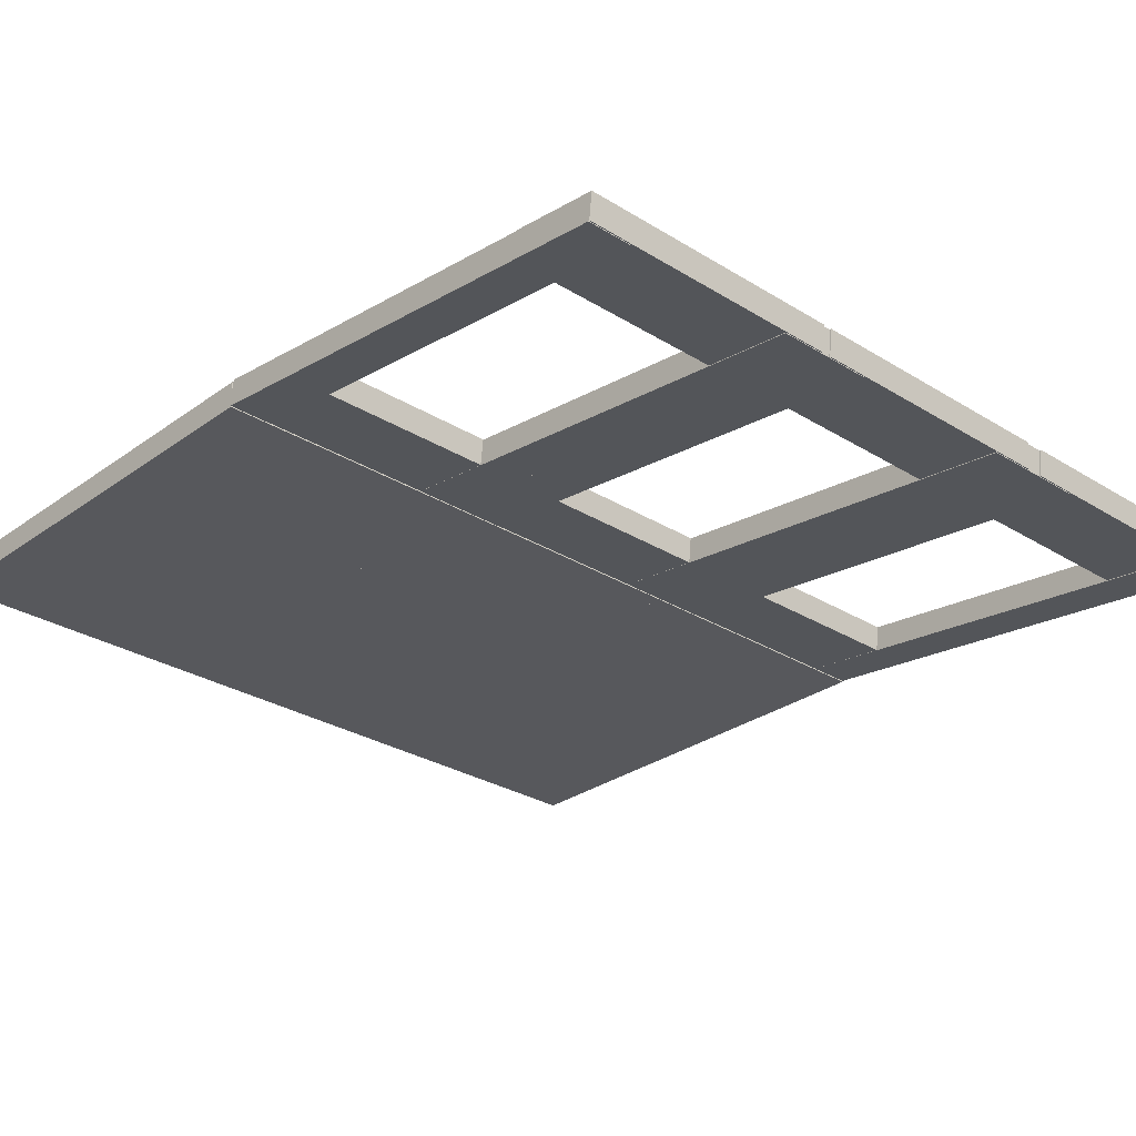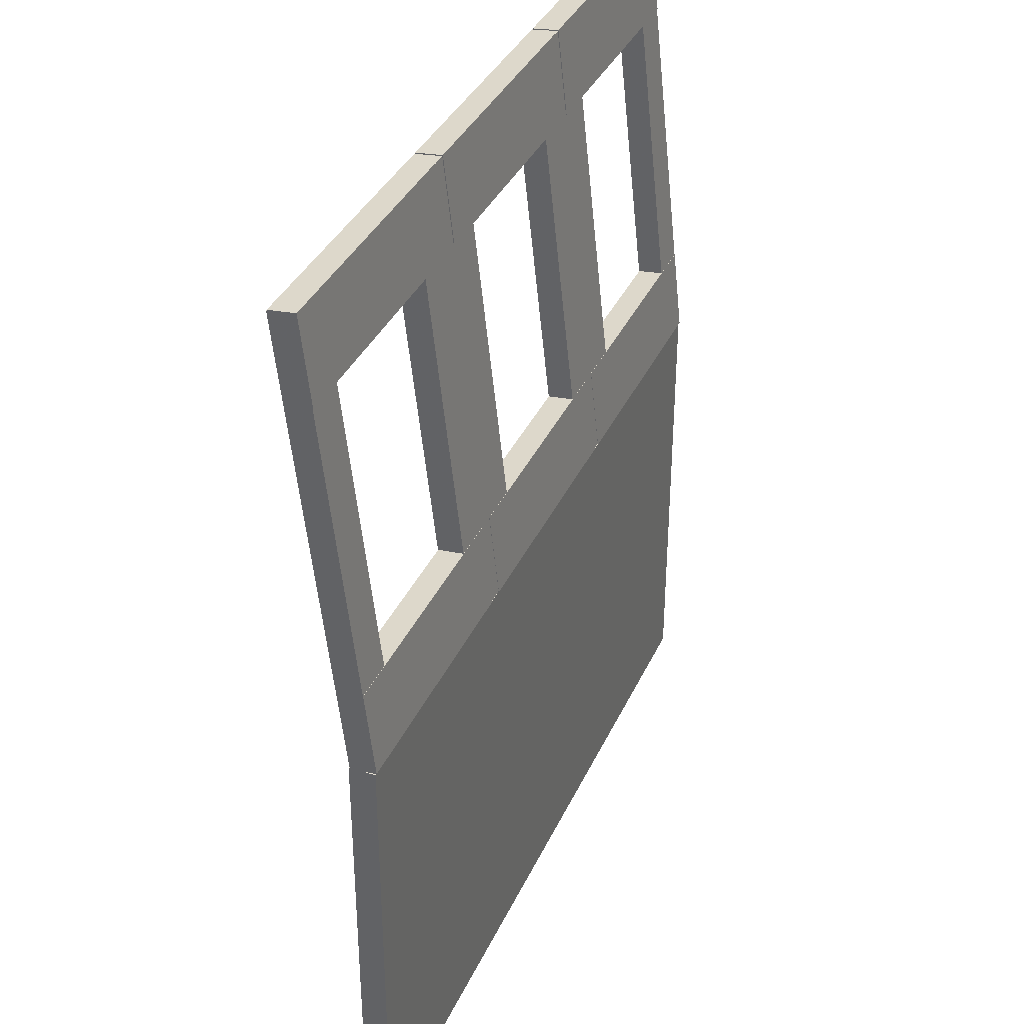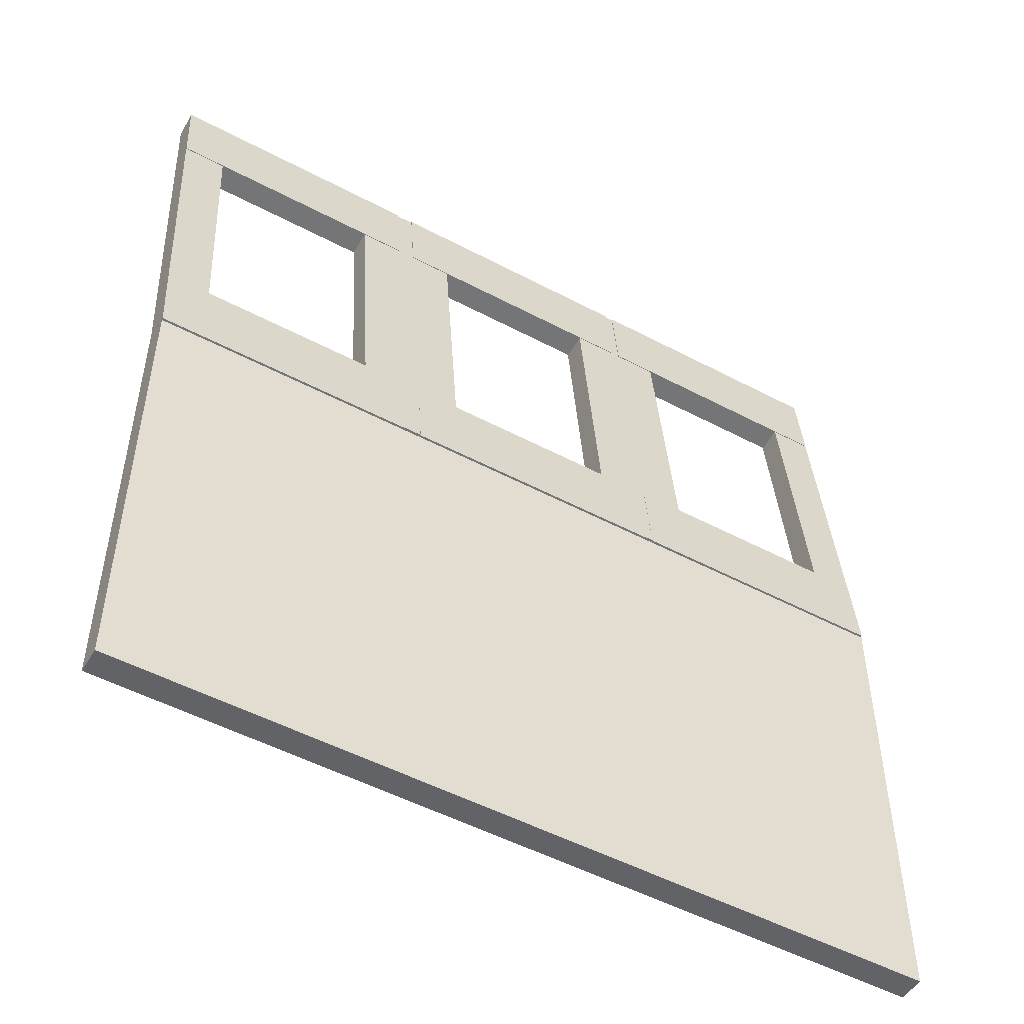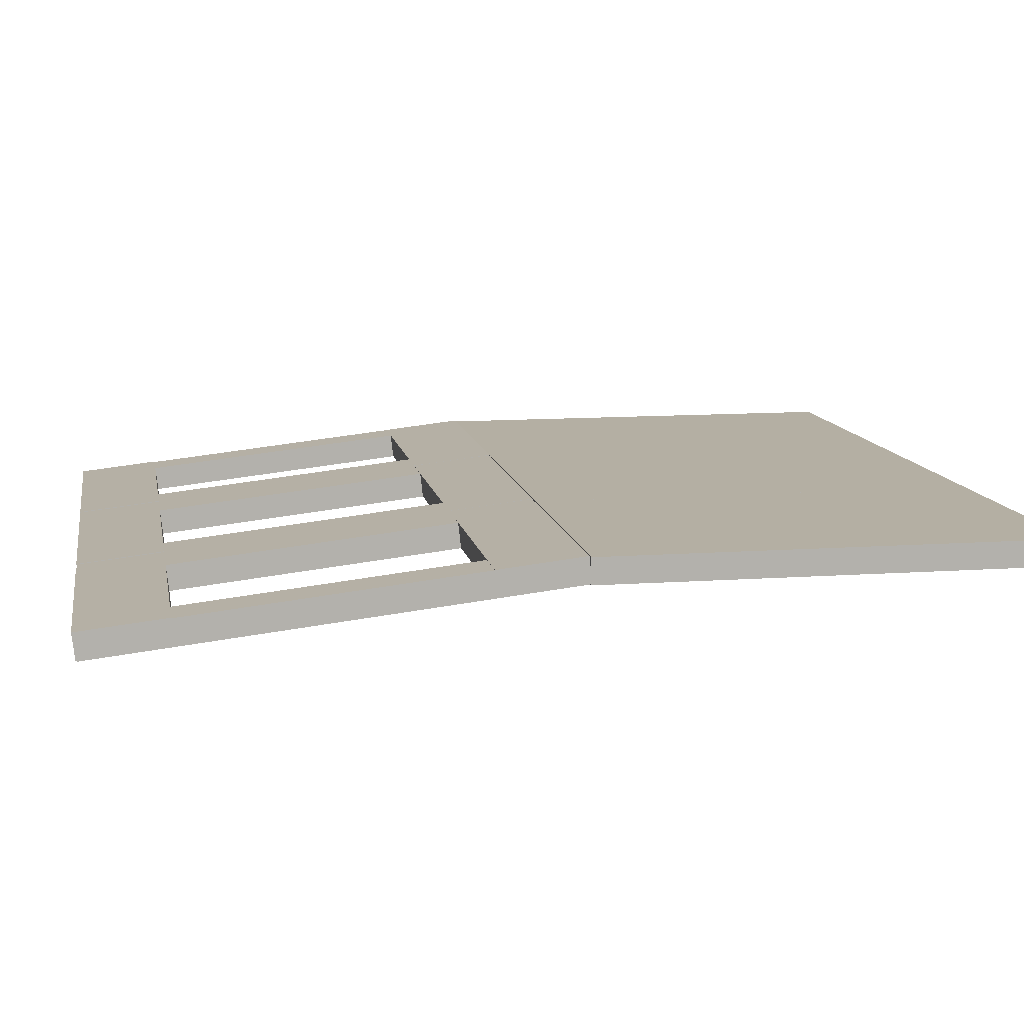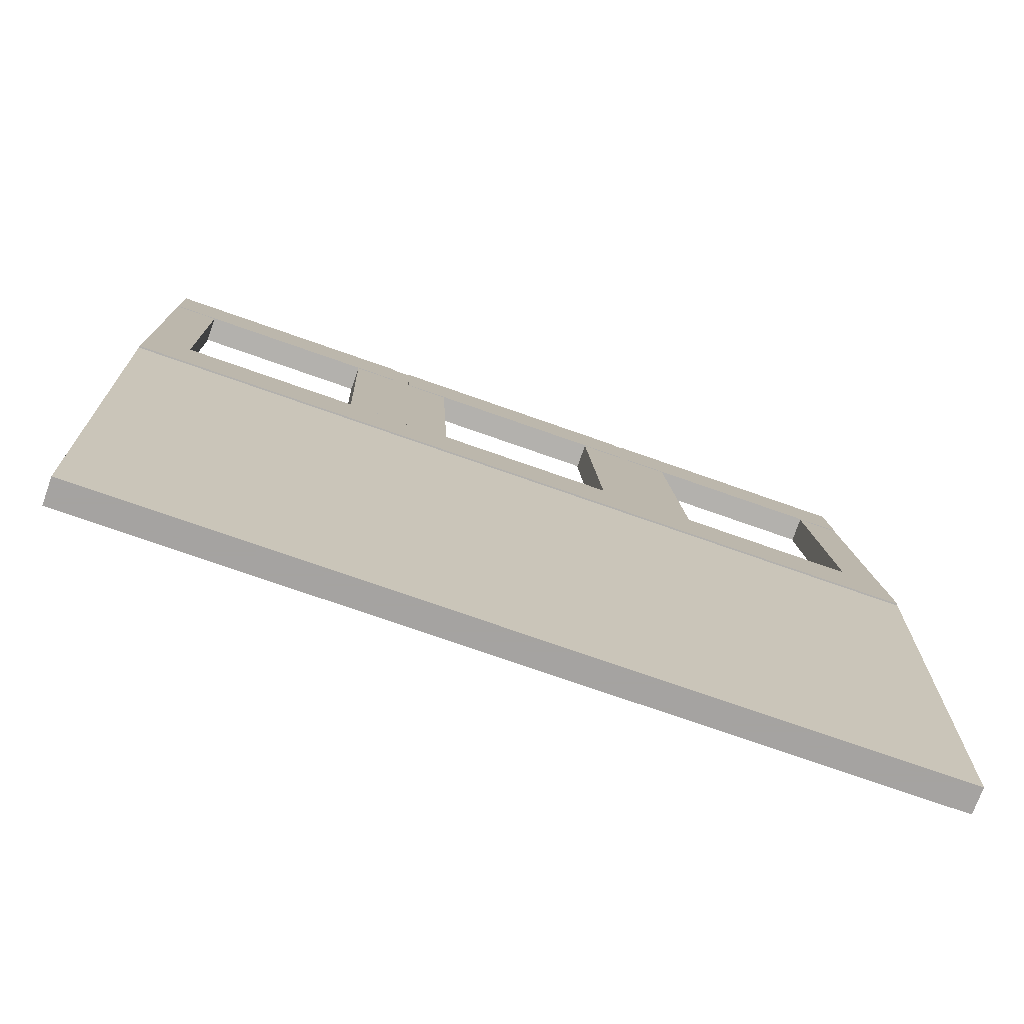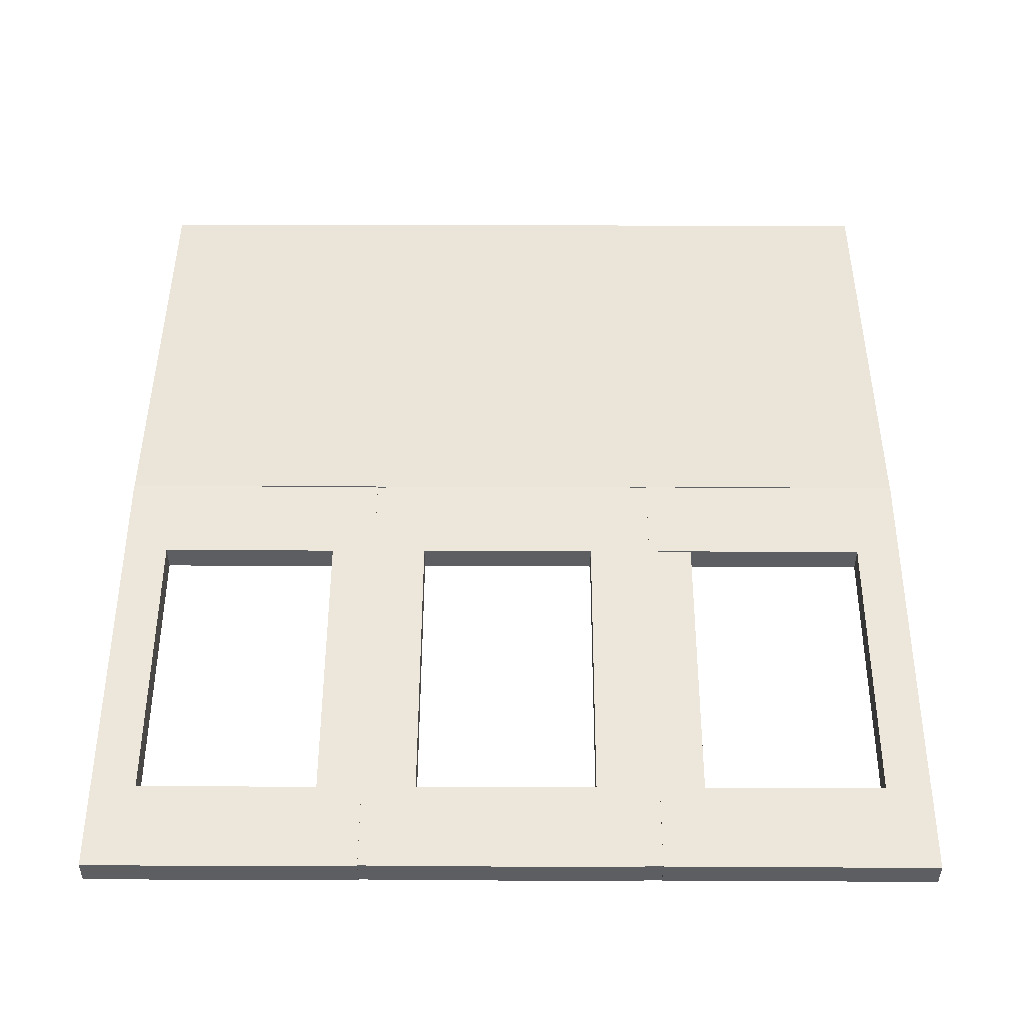
<metadata>
{"format":"obj","ext":"obj","renderer":"f3d","projection":"perspective","resolution":1024,"background":"white","views":[{"elev":-28.7,"azim":137.1,"up":"+Z"},{"elev":36.4,"azim":-67.6,"up":"+Y"},{"elev":-50.8,"azim":-30.1,"up":"+Y"},{"elev":11.2,"azim":-100.1,"up":"+Z"},{"elev":-73.1,"azim":-19.5,"up":"+Y"},{"elev":44.5,"azim":-179.8,"up":"+Z"}]}
</metadata>
<code>
v -0.8728 -1.297 0.01278
v -0.8728 -0.2848 0.01278
v -0.2997 -1.297 0.01278
v -0.2997 -0.2848 0.01278
v -0.2997 -1.297 0.07009
v -0.8728 -1.297 0.07009
v -0.8728 -0.2848 0.07009
v -0.2997 -0.2848 0.07009
v -0.2806 -1.297 0.01278
v -0.2806 -0.2848 0.01278
v -0.2806 -1.297 0.07009
v -0.2806 -0.2848 0.07009
v -0.8728 -0.2849 0.01503
v -0.8728 0.7216 -0.09612
v -0.7773 -0.2849 0.01503
v -0.7773 0.7216 -0.09612
v -0.7773 -0.2786 0.072
v -0.8728 -0.2786 0.072
v -0.8728 0.7278 -0.03915
v -0.7773 0.7278 -0.03915
v -0.3952 -0.2849 0.01503
v -0.3952 0.7216 -0.09612
v -0.2997 -0.2849 0.01503
v -0.2997 0.7216 -0.09612
v -0.2997 -0.2786 0.072
v -0.3952 -0.2786 0.072
v -0.3952 0.7278 -0.03915
v -0.2997 0.7278 -0.03915
v -0.8728 0.5341 -0.074
v -0.8728 0.724 -0.09497
v -0.2997 0.5341 -0.074
v -0.2997 0.724 -0.09497
v -0.2997 0.5404 -0.01703
v -0.8728 0.5404 -0.01703
v -0.8728 0.7303 -0.038
v -0.2997 0.7303 -0.038
v -0.8728 -0.2873 0.01579
v -0.8728 -0.09745 -0.005179
v -0.2997 -0.2873 0.01579
v -0.2997 -0.09745 -0.005179
v -0.2997 -0.2811 0.07276
v -0.8728 -0.2811 0.07276
v -0.8728 -0.09116 0.05179
v -0.2997 -0.09116 0.05179
v -0.2806 -0.2849 0.01503
v -0.2806 0.7216 -0.09612
v -0.2806 -0.2786 0.072
v -0.2806 0.7278 -0.03915
v -0.2615 -1.297 0.01278
v -0.2615 -0.2848 0.01278
v 0.3116 -1.297 0.01278
v 0.3116 -0.2848 0.01278
v 0.3116 -1.297 0.07009
v -0.2615 -1.297 0.07009
v -0.2615 -0.2848 0.07009
v 0.3116 -0.2848 0.07009
v 0.2161 -0.2849 0.01503
v 0.2161 0.7216 -0.09612
v 0.3116 -0.2849 0.01503
v 0.3116 0.7216 -0.09612
v 0.3116 -0.2786 0.072
v 0.2161 -0.2786 0.072
v 0.2161 0.7278 -0.03915
v 0.3116 0.7278 -0.03915
v -0.2615 -0.2849 0.01503
v -0.2615 0.7216 -0.09612
v -0.166 -0.2849 0.01503
v -0.166 0.7216 -0.09612
v -0.166 -0.2786 0.072
v -0.2615 -0.2786 0.072
v -0.2615 0.7278 -0.03915
v -0.166 0.7278 -0.03915
v -0.2615 0.5341 -0.074
v -0.2615 0.724 -0.09497
v 0.3116 0.5341 -0.074
v 0.3116 0.724 -0.09497
v 0.3116 0.5404 -0.01703
v -0.2615 0.5404 -0.01703
v -0.2615 0.7303 -0.038
v 0.3116 0.7303 -0.038
v -0.2615 -0.2873 0.01579
v -0.2615 -0.09745 -0.005179
v 0.3116 -0.2873 0.01579
v 0.3116 -0.09745 -0.005179
v 0.3116 -0.2811 0.07276
v -0.2615 -0.2811 0.07276
v -0.2615 -0.09116 0.05179
v 0.3116 -0.09116 0.05179
v 0.3307 -1.297 0.01278
v 0.3307 -0.2848 0.01278
v 0.9039 -1.297 0.01278
v 0.9039 -0.2848 0.01278
v 0.9039 -1.297 0.07009
v 0.3307 -1.297 0.07009
v 0.3307 -0.2848 0.07009
v 0.9039 -0.2848 0.07009
v 0.8084 -0.2849 0.01503
v 0.8084 0.7216 -0.09612
v 0.9039 -0.2849 0.01503
v 0.9039 0.7216 -0.09612
v 0.9039 -0.2786 0.072
v 0.8084 -0.2786 0.072
v 0.8084 0.7278 -0.03915
v 0.9039 0.7278 -0.03915
v 0.3307 -0.2849 0.01503
v 0.3307 0.7216 -0.09612
v 0.4263 -0.2849 0.01503
v 0.4263 0.7216 -0.09612
v 0.4263 -0.2786 0.072
v 0.3307 -0.2786 0.072
v 0.3307 0.7278 -0.03915
v 0.4263 0.7278 -0.03915
v 0.3307 0.5341 -0.074
v 0.3307 0.724 -0.09497
v 0.9039 0.5341 -0.074
v 0.9039 0.724 -0.09497
v 0.9039 0.5404 -0.01703
v 0.3307 0.5404 -0.01703
v 0.3307 0.7303 -0.038
v 0.9039 0.7303 -0.038
v 0.3307 -0.2873 0.01579
v 0.3307 -0.09745 -0.005179
v 0.9039 -0.2873 0.01579
v 0.9039 -0.09745 -0.005179
v 0.9039 -0.2811 0.07276
v 0.3307 -0.2811 0.07276
v 0.3307 -0.09116 0.05179
v 0.9039 -0.09116 0.05179
f 1 2 3
f 3 2 4
f 1 5 6
f 1 3 5
f 1 6 2
f 2 6 7
f 2 7 8
f 2 8 4
f 3 8 5
f 3 4 8
f 5 7 6
f 5 8 7
f 3 4 9
f 9 4 10
f 3 11 5
f 3 9 11
f 3 5 4
f 4 5 8
f 4 8 12
f 4 12 10
f 9 12 11
f 9 10 12
f 11 8 5
f 11 12 8
f 13 14 15
f 15 14 16
f 13 17 18
f 13 15 17
f 13 18 14
f 14 18 19
f 14 19 20
f 14 20 16
f 15 20 17
f 15 16 20
f 17 19 18
f 17 20 19
f 21 22 23
f 23 22 24
f 21 25 26
f 21 23 25
f 21 26 22
f 22 26 27
f 22 27 28
f 22 28 24
f 23 28 25
f 23 24 28
f 25 27 26
f 25 28 27
f 29 30 31
f 31 30 32
f 29 33 34
f 29 31 33
f 29 34 30
f 30 34 35
f 30 35 36
f 30 36 32
f 31 36 33
f 31 32 36
f 33 35 34
f 33 36 35
f 37 38 39
f 39 38 40
f 37 41 42
f 37 39 41
f 37 42 38
f 38 42 43
f 38 43 44
f 38 44 40
f 39 44 41
f 39 40 44
f 41 43 42
f 41 44 43
f 23 24 45
f 45 24 46
f 23 47 25
f 23 45 47
f 23 25 24
f 24 25 28
f 24 28 48
f 24 48 46
f 45 48 47
f 45 46 48
f 47 28 25
f 47 48 28
f 49 50 51
f 51 50 52
f 49 53 54
f 49 51 53
f 49 54 50
f 50 54 55
f 50 55 56
f 50 56 52
f 51 56 53
f 51 52 56
f 53 55 54
f 53 56 55
f 9 10 49
f 49 10 50
f 9 54 11
f 9 49 54
f 9 11 10
f 10 11 12
f 10 12 55
f 10 55 50
f 49 55 54
f 49 50 55
f 54 12 11
f 54 55 12
f 57 58 59
f 59 58 60
f 57 61 62
f 57 59 61
f 57 62 58
f 58 62 63
f 58 63 64
f 58 64 60
f 59 64 61
f 59 60 64
f 61 63 62
f 61 64 63
f 65 66 67
f 67 66 68
f 65 69 70
f 65 67 69
f 65 70 66
f 66 70 71
f 66 71 72
f 66 72 68
f 67 72 69
f 67 68 72
f 69 71 70
f 69 72 71
f 73 74 75
f 75 74 76
f 73 77 78
f 73 75 77
f 73 78 74
f 74 78 79
f 74 79 80
f 74 80 76
f 75 80 77
f 75 76 80
f 77 79 78
f 77 80 79
f 81 82 83
f 83 82 84
f 81 85 86
f 81 83 85
f 81 86 82
f 82 86 87
f 82 87 88
f 82 88 84
f 83 88 85
f 83 84 88
f 85 87 86
f 85 88 87
f 45 46 65
f 65 46 66
f 45 70 47
f 45 65 70
f 45 47 46
f 46 47 48
f 46 48 71
f 46 71 66
f 65 71 70
f 65 66 71
f 70 48 47
f 70 71 48
f 89 90 91
f 91 90 92
f 89 93 94
f 89 91 93
f 89 94 90
f 90 94 95
f 90 95 96
f 90 96 92
f 91 96 93
f 91 92 96
f 93 95 94
f 93 96 95
f 51 52 89
f 89 52 90
f 51 94 53
f 51 89 94
f 51 53 52
f 52 53 56
f 52 56 95
f 52 95 90
f 89 95 94
f 89 90 95
f 94 56 53
f 94 95 56
f 97 98 99
f 99 98 100
f 97 101 102
f 97 99 101
f 97 102 98
f 98 102 103
f 98 103 104
f 98 104 100
f 99 104 101
f 99 100 104
f 101 103 102
f 101 104 103
f 105 106 107
f 107 106 108
f 105 109 110
f 105 107 109
f 105 110 106
f 106 110 111
f 106 111 112
f 106 112 108
f 107 112 109
f 107 108 112
f 109 111 110
f 109 112 111
f 113 114 115
f 115 114 116
f 113 117 118
f 113 115 117
f 113 118 114
f 114 118 119
f 114 119 120
f 114 120 116
f 115 120 117
f 115 116 120
f 117 119 118
f 117 120 119
f 121 122 123
f 123 122 124
f 121 125 126
f 121 123 125
f 121 126 122
f 122 126 127
f 122 127 128
f 122 128 124
f 123 128 125
f 123 124 128
f 125 127 126
f 125 128 127
f 59 60 105
f 105 60 106
f 59 110 61
f 59 105 110
f 59 61 60
f 60 61 64
f 60 64 111
f 60 111 106
f 105 111 110
f 105 106 111
f 110 64 61
f 110 111 64

</code>
